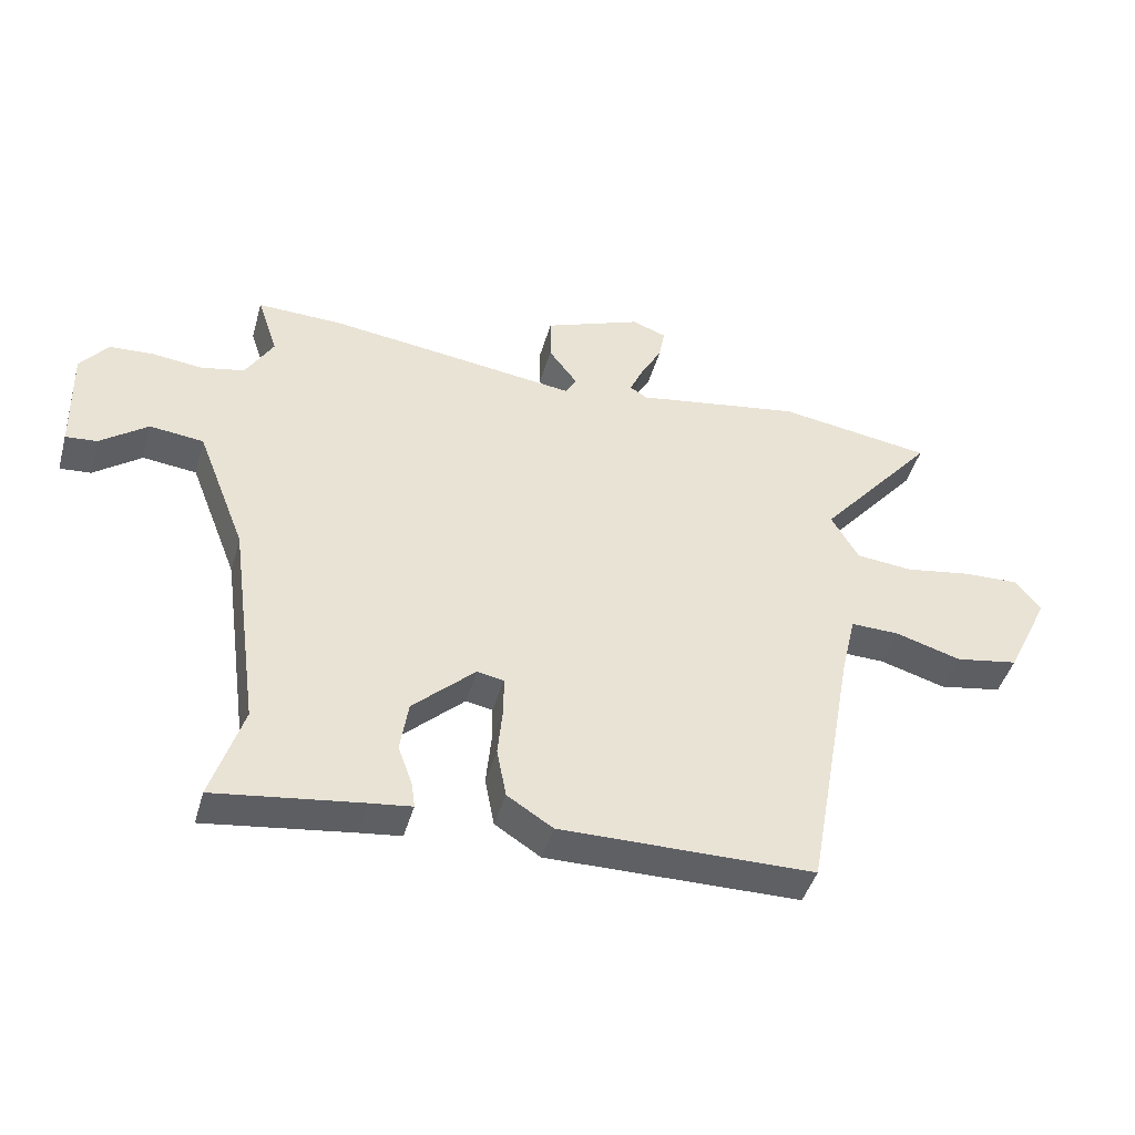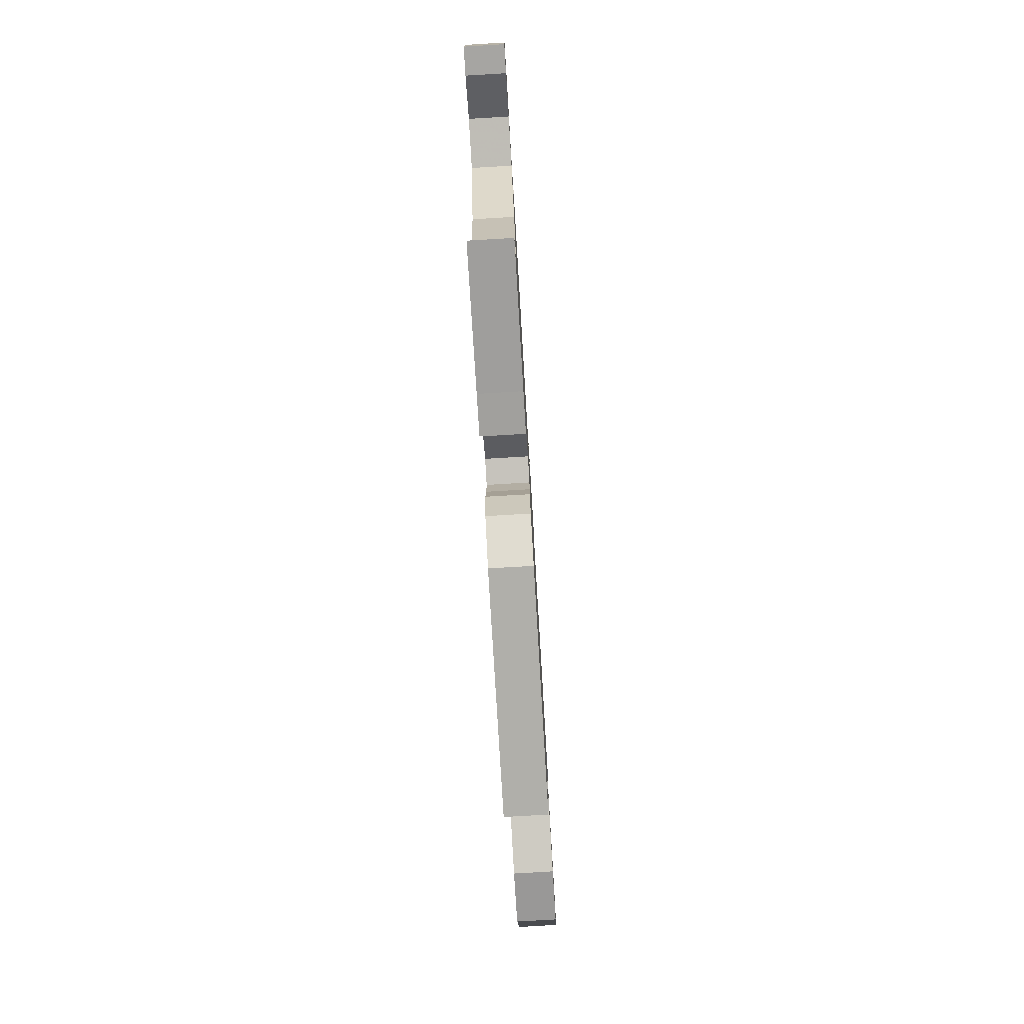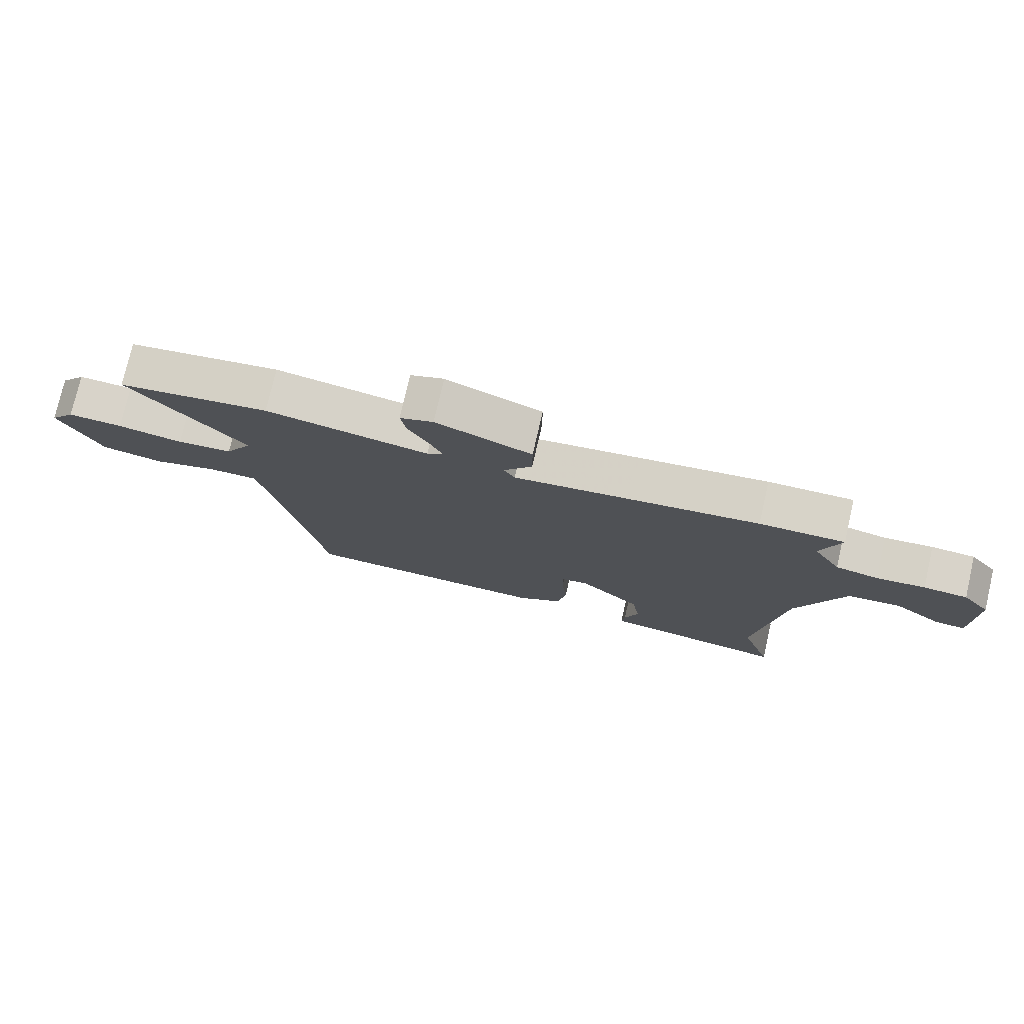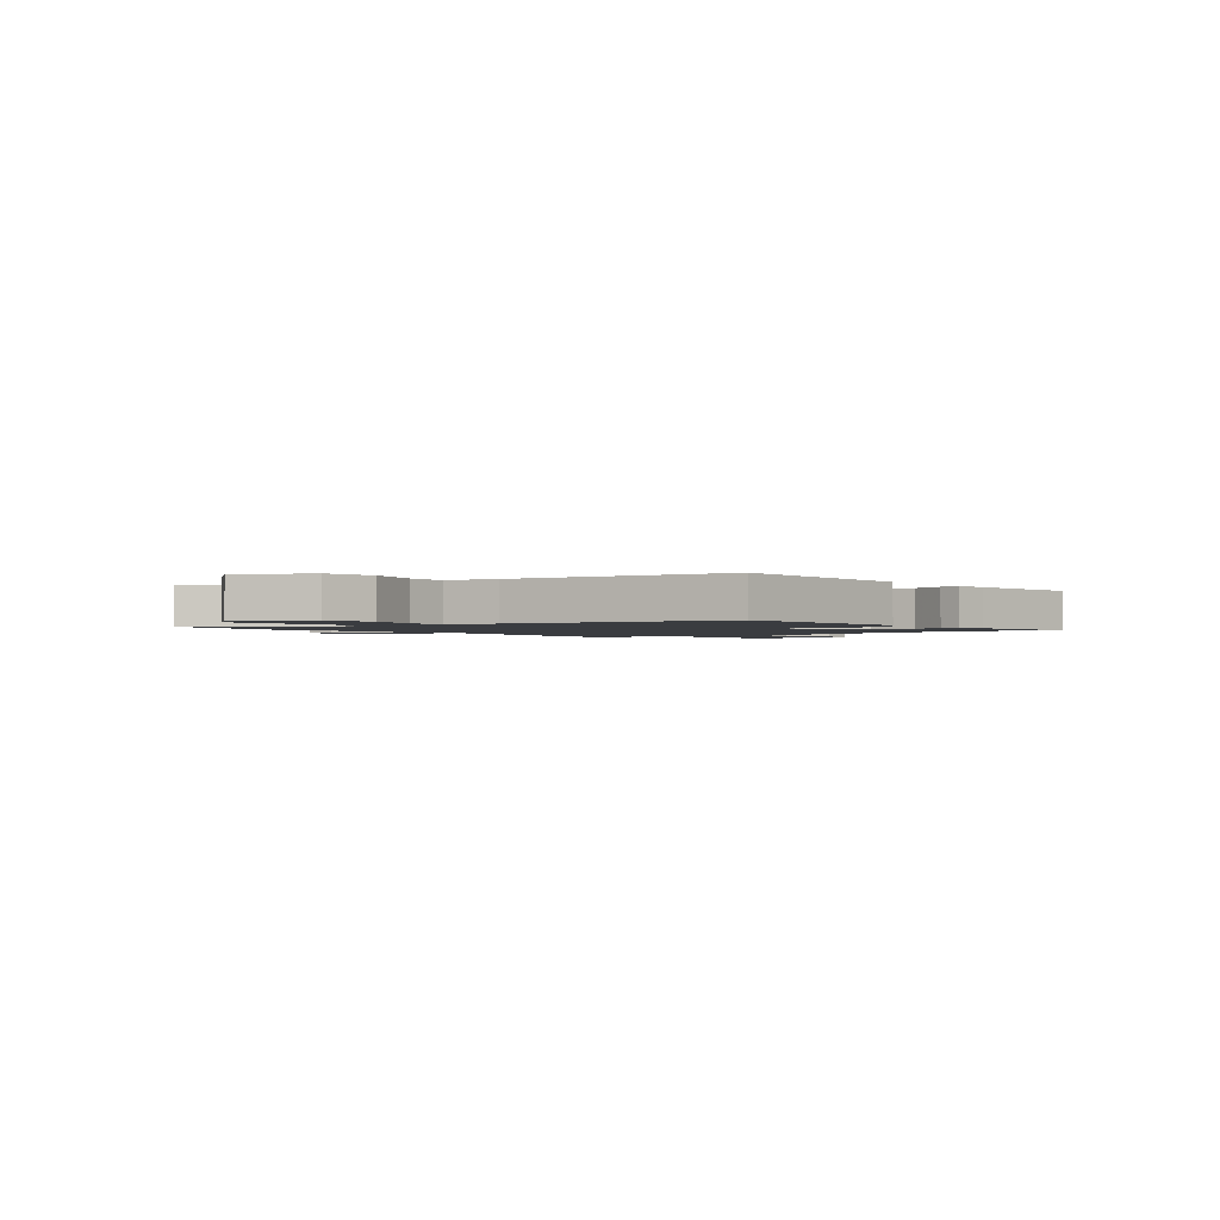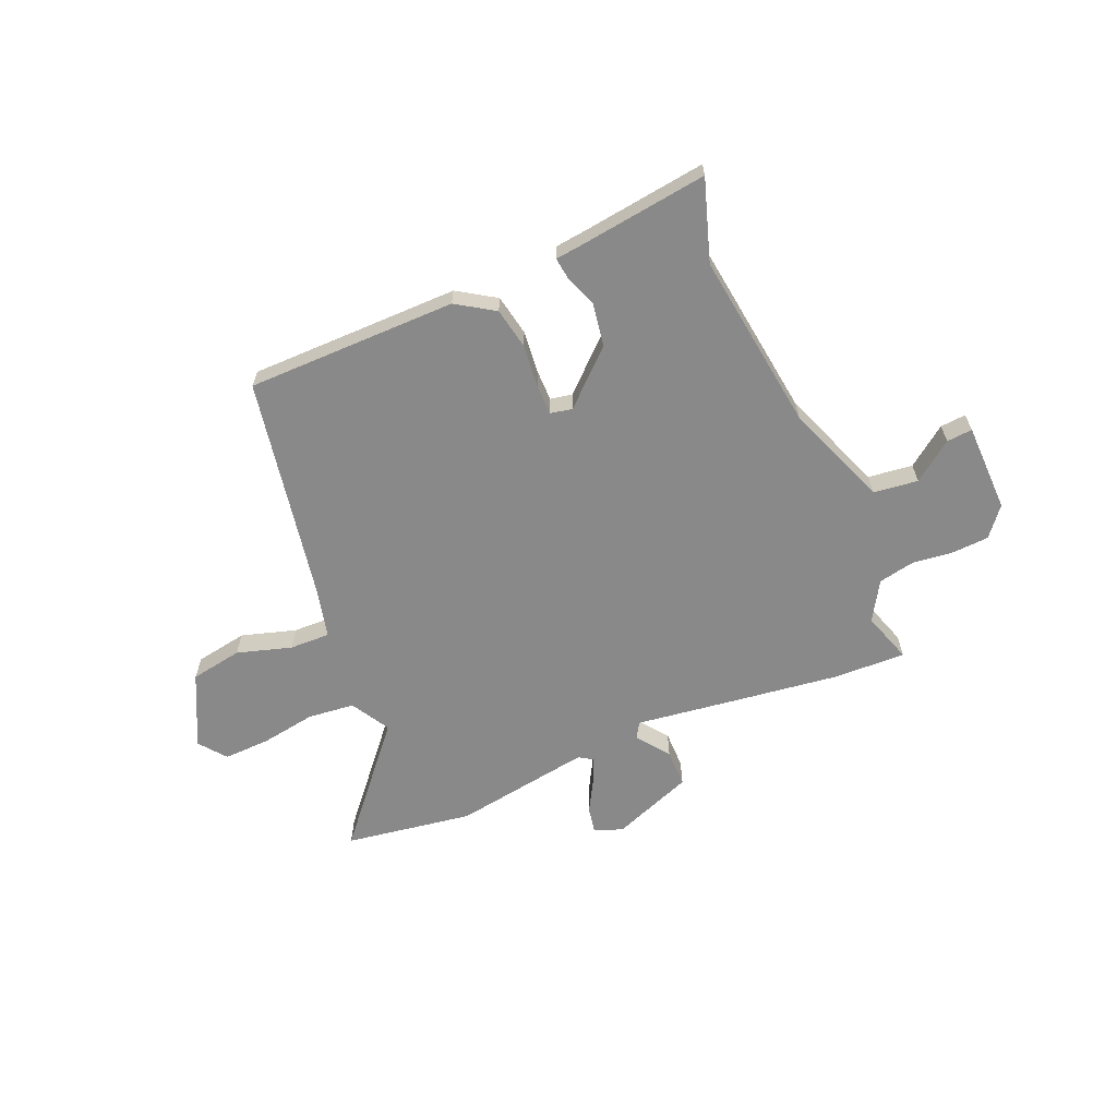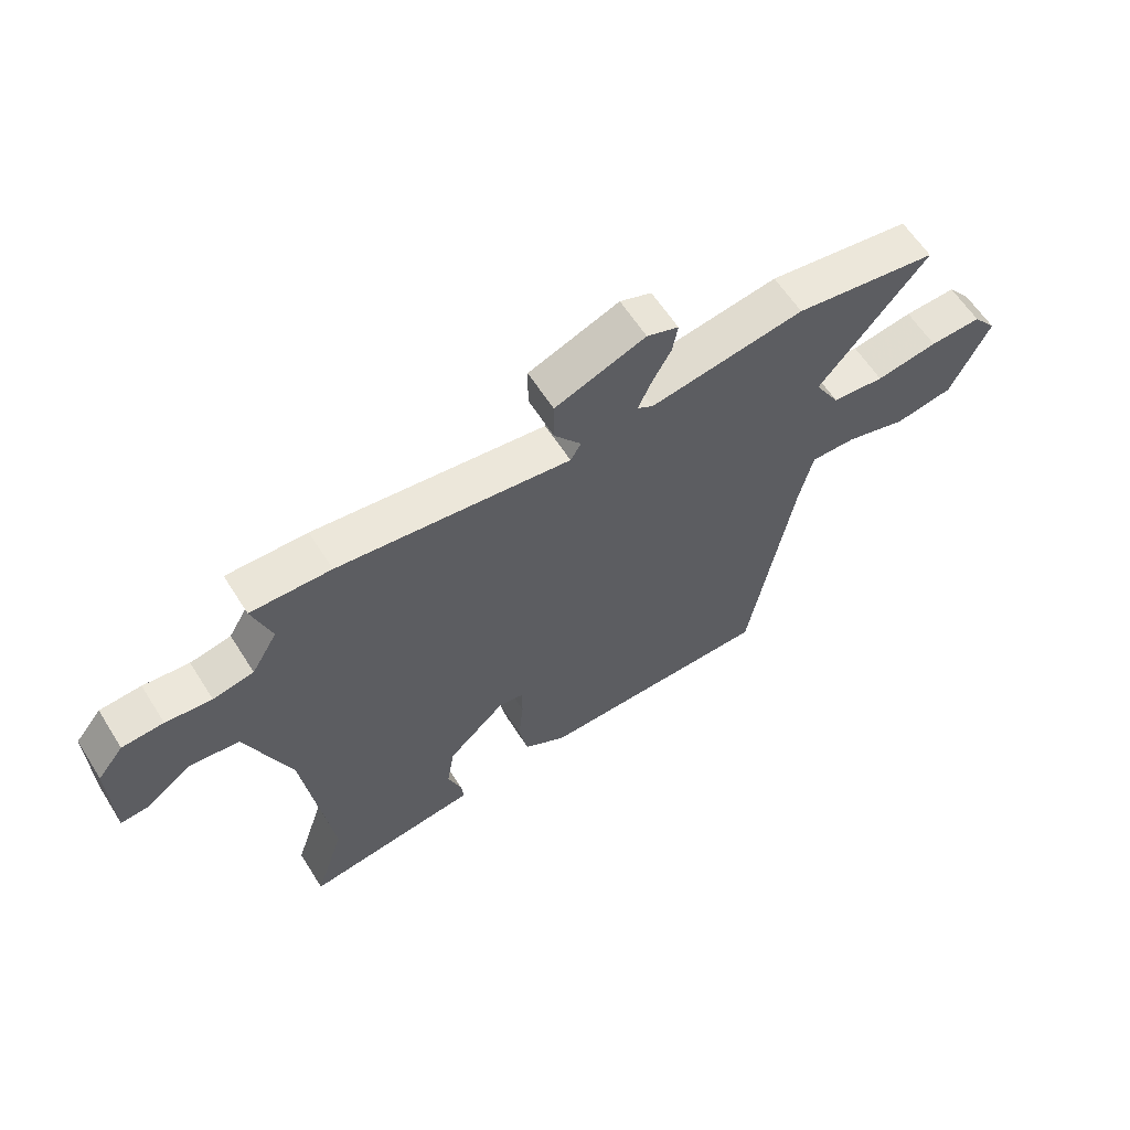
<metadata>
{"format":"obj","ext":"obj","renderer":"f3d","projection":"perspective","resolution":1024,"background":"white","views":[{"elev":-44.2,"azim":-15.6,"up":"+Z"},{"elev":-78.4,"azim":-86.6,"up":"+Z"},{"elev":76.2,"azim":-167.0,"up":"+Z"},{"elev":-1.8,"azim":128.8,"up":"+Y"},{"elev":-63.2,"azim":-157.1,"up":"+Y"},{"elev":61.0,"azim":-32.3,"up":"+Z"}]}
</metadata>
<code>
v -0.514 0.07 -0.542
v -0.464 0.07 -0.388
v -0.51 0.07 -0.048
v -0.586 0.07 0.148
v -0.671 0.07 0.158
v -0.746 0.07 0.102
v -0.795 0.07 0.098
v -0.799 0.07 0.267
v -0.755 0.07 0.322
v -0.685 0.07 0.326
v -0.607 0.07 0.317
v -0.538 0.07 0.331
v -0.494 0.07 0.405
v -0.526 0.07 0.501
v -0.39 0.07 0.497
v -0.183 0.07 0.47
v 0.005 0.07 0.445
v 0.023 0.07 0.475
v -0.023 0.07 0.536
v -0.023 0.07 0.608
v 0.131 0.07 0.667
v 0.185 0.07 0.647
v 0.176 0.07 0.597
v 0.143 0.07 0.538
v 0.121 0.07 0.489
v 0.148 0.07 0.472
v 0.41 0.07 0.514
v 0.653 0.07 0.477
v 0.469 0.07 0.261
v 0.512 0.07 0.187
v 0.601 0.07 0.178
v 0.706 0.07 0.195
v 0.794 0.07 0.198
v 0.834 0.07 0.147
v 0.767 0.07 0.009
v 0.668 0.07 -0.008
v 0.564 0.07 0.023
v 0.487 0.07 0.025
v 0.464 0.07 -0.074
v 0.388 0.07 -0.496
v -0.012 0.07 -0.499
v -0.084 0.07 -0.453
v -0.099 0.07 -0.375
v -0.091 0.07 -0.293
v -0.091 0.07 -0.235
v -0.133 0.07 -0.227
v -0.232 0.07 -0.319
v -0.245 0.07 -0.4
v -0.222 0.07 -0.464
v -0.217 0.07 -0.503
v -0.283 0.07 -0.511
v -0.514 0 -0.542
v -0.464 0 -0.388
v -0.51 0 -0.048
v -0.586 0 0.148
v -0.671 0 0.158
v -0.746 0 0.102
v -0.795 0 0.098
v -0.799 0 0.267
v -0.755 0 0.322
v -0.685 0 0.326
v -0.607 0 0.317
v -0.538 0 0.331
v -0.494 0 0.405
v -0.526 0 0.501
v -0.39 0 0.497
v -0.183 0 0.47
v 0.005 0 0.445
v 0.023 0 0.475
v -0.023 0 0.536
v -0.023 0 0.608
v 0.131 0 0.667
v 0.185 0 0.647
v 0.176 0 0.597
v 0.143 0 0.538
v 0.121 0 0.489
v 0.148 0 0.472
v 0.41 0 0.514
v 0.653 0 0.477
v 0.469 0 0.261
v 0.512 0 0.187
v 0.601 0 0.178
v 0.706 0 0.195
v 0.794 0 0.198
v 0.834 0 0.147
v 0.767 0 0.009
v 0.668 0 -0.008
v 0.564 0 0.023
v 0.487 0 0.025
v 0.464 0 -0.074
v 0.388 0 -0.496
v -0.012 0 -0.499
v -0.084 0 -0.453
v -0.099 0 -0.375
v -0.091 0 -0.293
v -0.091 0 -0.235
v -0.133 0 -0.227
v -0.232 0 -0.319
v -0.245 0 -0.4
v -0.222 0 -0.464
v -0.217 0 -0.503
v -0.283 0 -0.511
f 48 49 50 51
f 51 1 2
f 48 51 2
f 47 48 2
f 46 47 2 3
f 45 46 3 4
f 42 43 44
f 41 42 44
f 40 41 44
f 39 40 44
f 38 39 44 45
f 35 36 37
f 34 35 37
f 33 34 37
f 32 33 37
f 31 32 37
f 30 31 37 38
f 38 45 4
f 30 38 4
f 29 30 4
f 29 4 5
f 28 29 5
f 27 28 5
f 26 27 5
f 22 23 24
f 21 22 24
f 20 21 24
f 19 20 24
f 18 19 24
f 17 18 24 25
f 15 16 17
f 14 15 17
f 13 14 17
f 12 13 17
f 9 10 11
f 8 9 11
f 7 8 11
f 6 7 11
f 5 6 11
f 5 11 12
f 17 25 26 5
f 5 12 17
f 102 101 100 99
f 53 52 102
f 53 102 99
f 53 99 98
f 54 53 98 97
f 55 54 97 96
f 95 94 93
f 95 93 92
f 95 92 91
f 95 91 90
f 96 95 90 89
f 88 87 86
f 88 86 85
f 88 85 84
f 88 84 83
f 88 83 82
f 89 88 82 81
f 55 96 89
f 55 89 81
f 55 81 80
f 56 55 80
f 56 80 79
f 56 79 78
f 56 78 77
f 75 74 73
f 75 73 72
f 75 72 71
f 75 71 70
f 75 70 69
f 76 75 69 68
f 68 67 66
f 68 66 65
f 68 65 64
f 68 64 63
f 62 61 60
f 62 60 59
f 62 59 58
f 62 58 57
f 62 57 56
f 63 62 56
f 56 77 76 68
f 68 63 56
f 1 52 53 2
f 2 53 54 3
f 3 54 55 4
f 4 55 56 5
f 5 56 57 6
f 6 57 58 7
f 7 58 59 8
f 8 59 60 9
f 9 60 61 10
f 10 61 62 11
f 11 62 63 12
f 12 63 64 13
f 13 64 65 14
f 14 65 66 15
f 15 66 67 16
f 16 67 68 17
f 17 68 69 18
f 18 69 70 19
f 19 70 71 20
f 20 71 72 21
f 21 72 73 22
f 22 73 74 23
f 23 74 75 24
f 24 75 76 25
f 25 76 77 26
f 26 77 78 27
f 27 78 79 28
f 28 79 80 29
f 29 80 81 30
f 30 81 82 31
f 31 82 83 32
f 32 83 84 33
f 33 84 85 34
f 34 85 86 35
f 35 86 87 36
f 36 87 88 37
f 37 88 89 38
f 38 89 90 39
f 39 90 91 40
f 40 91 92 41
f 41 92 93 42
f 42 93 94 43
f 43 94 95 44
f 44 95 96 45
f 45 96 97 46
f 46 97 98 47
f 47 98 99 48
f 48 99 100 49
f 49 100 101 50
f 50 101 102 51
f 51 102 52 1

</code>
